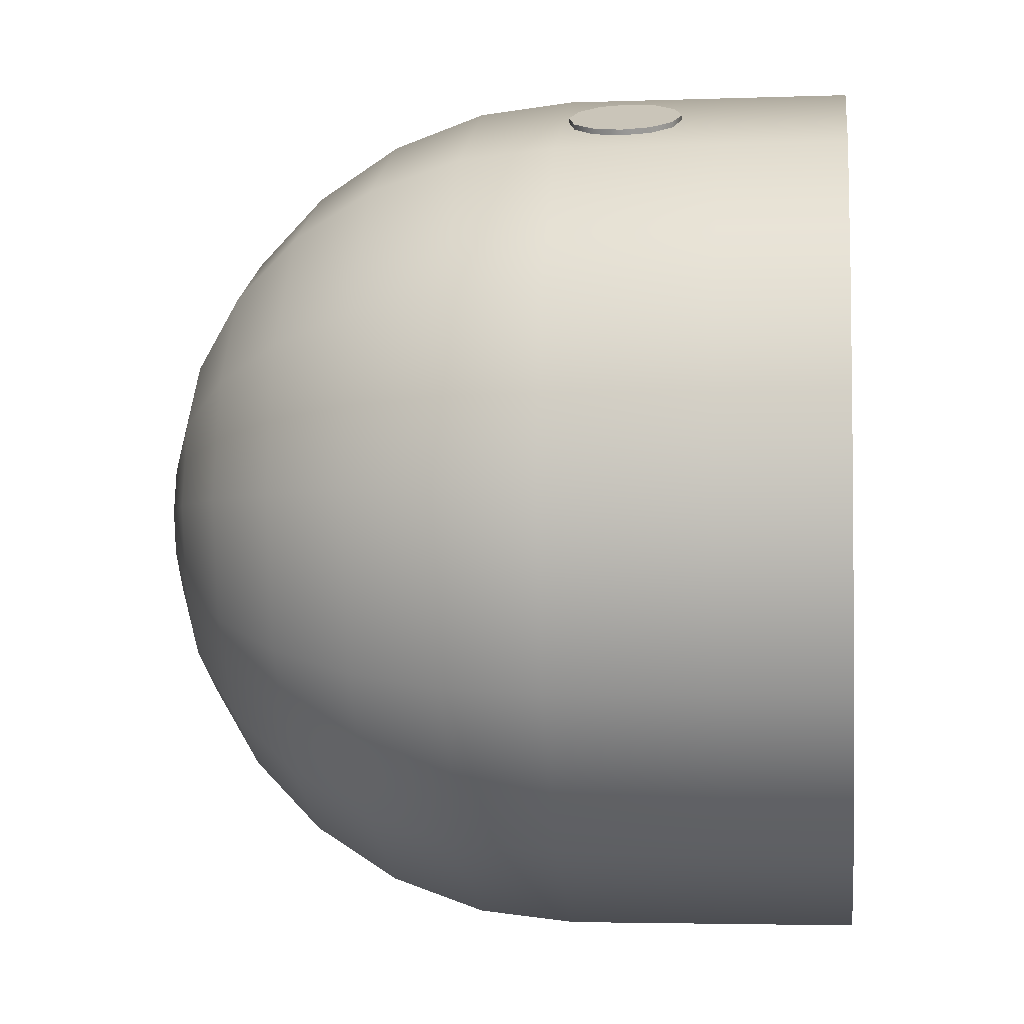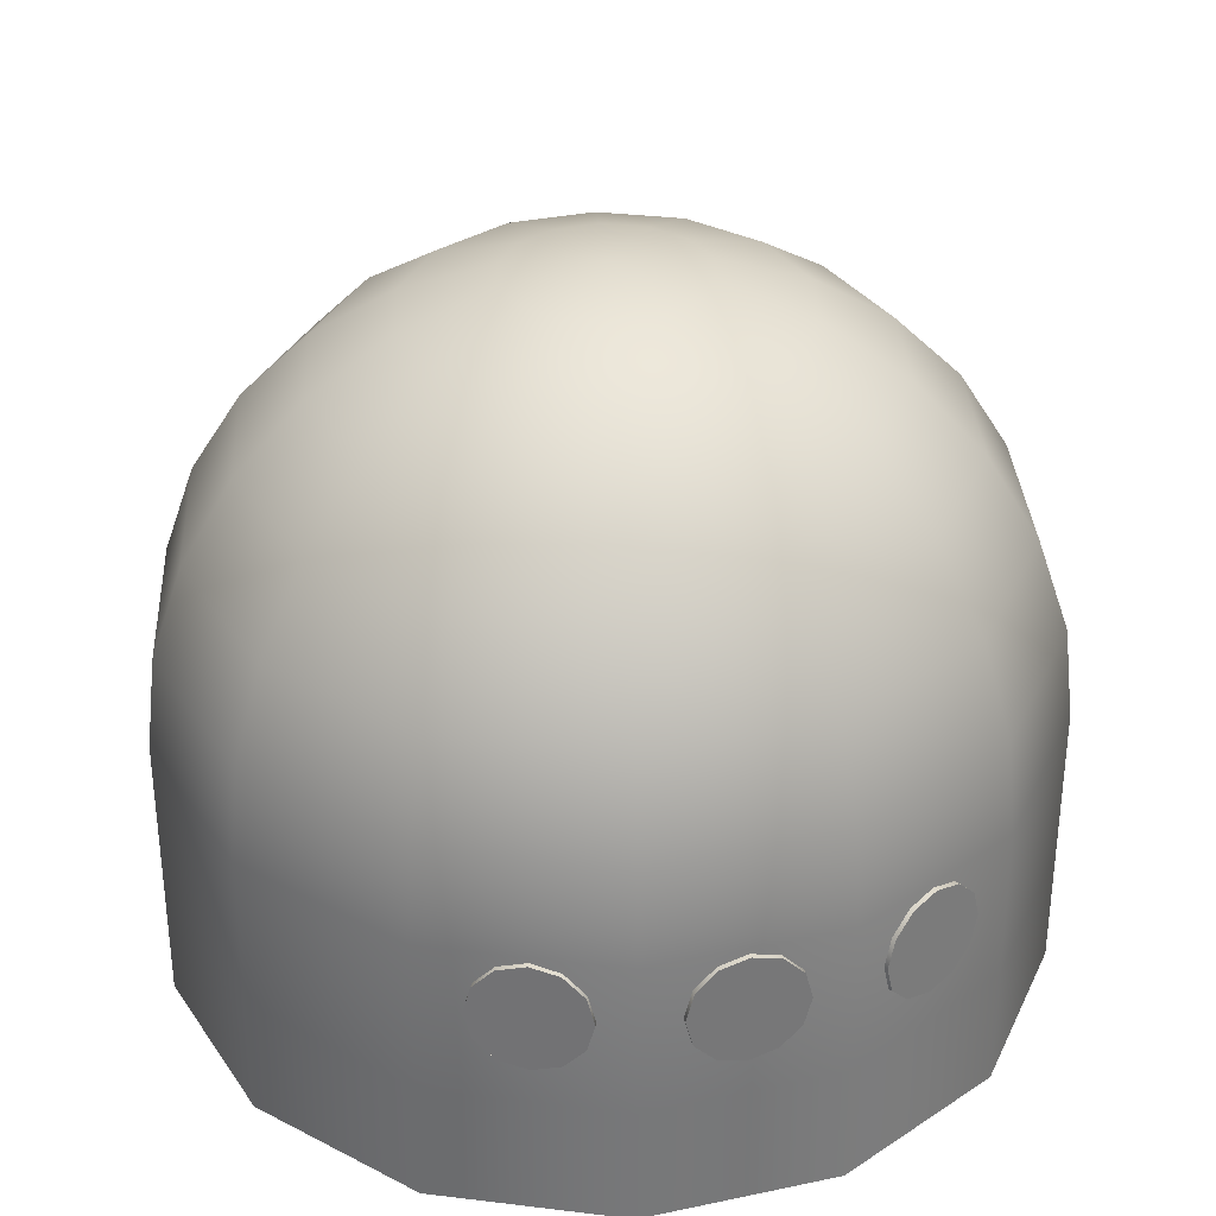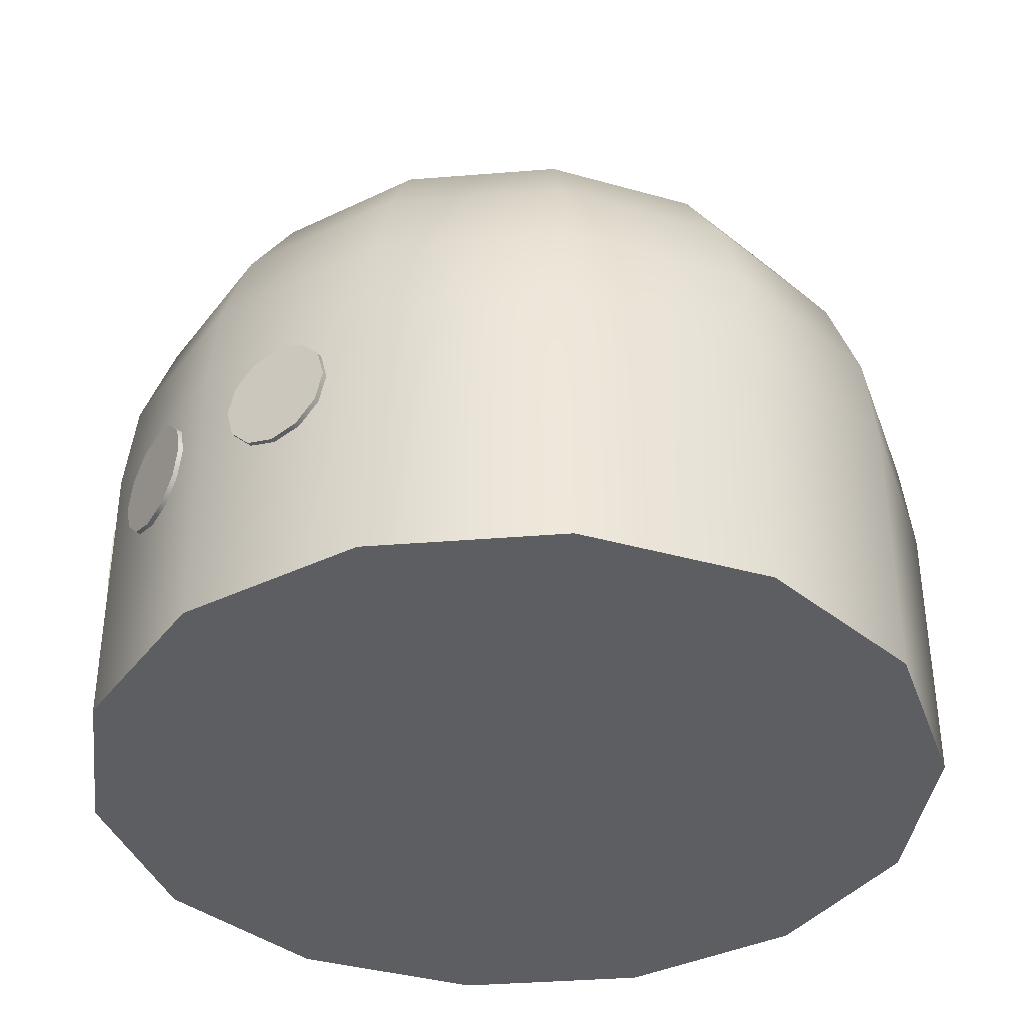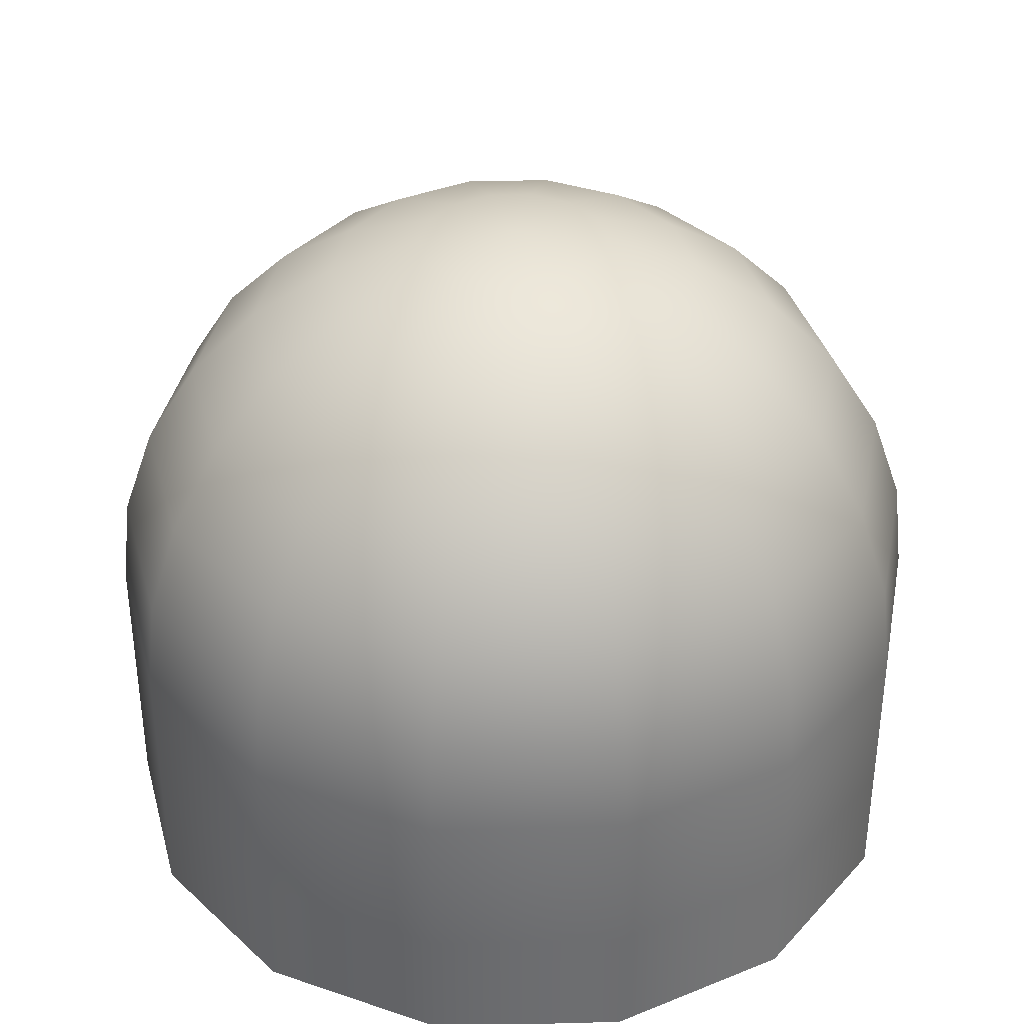
<metadata>
{"format":"obj","ext":"obj","renderer":"f3d","projection":"perspective","resolution":1024,"background":"white","views":[{"elev":-3.5,"azim":-83.1,"up":"+Z"},{"elev":33.0,"azim":-16.2,"up":"+Y"},{"elev":-37.8,"azim":57.3,"up":"+Y"},{"elev":36.3,"azim":126.6,"up":"+Y"}]}
</metadata>
<code>
g Top_Gold
v 0.298 -0.1978 -0.1454
v 0.3308 -0.2719 -0.001906
v 0.3308 -0.1978 -0.001906
v 0.298 -0.2719 -0.1454
v 0.2062 -0.1978 -0.2605
v 0.2062 -0.2719 -0.2605
v 0.0736 -0.1978 -0.3244
v 0.0736 -0.2719 -0.3244
v -0.0736 -0.1978 -0.3244
v -0.0736 -0.2719 -0.3244
v -0.2062 -0.1978 -0.2605
v -0.2062 -0.2719 -0.2605
v -0.298 -0.1978 -0.1454
v -0.298 -0.2719 -0.1454
v -0.3308 -0.1978 -0.001905
v -0.3308 -0.2719 -0.001905
v -0.298 -0.1978 0.1416
v -0.3308 -0.2719 -0.001905
v -0.3308 -0.1978 -0.001905
v -0.298 -0.2719 0.1416
v -0.2062 -0.1978 0.2567
v -0.2062 -0.2719 0.2567
v -0.0736 -0.1978 0.3206
v -0.0736 -0.2719 0.3206
v 0.0736 -0.1978 0.3206
v 0.0736 -0.2719 0.3206
v 0.2062 -0.1978 0.2567
v 0.2062 -0.2719 0.2567
v 0.298 -0.1978 0.1416
v 0.298 -0.2719 0.1416
v 0.3308 -0.1978 -0.001906
v 0.3308 -0.2719 -0.001906
v -0.298 -0.1778 -0.1454
v -0.3308 -0.05657 -0.001905
v -0.3308 -0.1778 -0.001905
v -0.298 -0.05657 -0.1454
v -0.2062 -0.1778 -0.2605
v -0.2907 0.01524 -0.1419
v -0.3226 0.01524 -0.001905
v -0.2062 -0.05657 -0.2605
v -0.0736 -0.1778 -0.3244
v -0.2686 0.08505 -0.1312
v -0.2981 0.08505 -0.001905
v -0.2012 0.01524 -0.2541
v -0.0736 -0.05657 -0.3244
v 0.0736 -0.1778 -0.3244
v -0.2331 0.1476 -0.1141
v -0.2587 0.1476 -0.001905
v -0.1859 0.08505 -0.235
v -0.07179 0.01524 -0.3164
v 0.0736 -0.05657 -0.3244
v 0.2062 -0.1778 -0.2605
v -0.1859 0.1998 -0.09143
v -0.2063 0.1998 -0.001905
v -0.1613 0.1476 -0.2041
v -0.06633 0.08505 -0.2925
v 0.07179 0.01524 -0.3164
v 0.2062 -0.05657 -0.2605
v 0.298 -0.1778 -0.1454
v -0.1295 0.2391 -0.06426
v -0.1437 0.2391 -0.001905
v -0.05756 0.1476 -0.2541
v 0.06633 0.08505 -0.2925
v 0.2012 0.01524 -0.2541
v 0.298 -0.05657 -0.1454
v 0.3308 -0.1778 -0.001906
v 0.3308 -0.05657 -0.001906
v 0.3226 0.01524 -0.001905
v 0.2907 0.01524 -0.1419
v 0.2981 0.08505 -0.001905
v 0.2686 0.08505 -0.1312
v 0.2587 0.1476 -0.001905
v 0.1859 0.08505 -0.235
v 0.2331 0.1476 -0.1141
v 0.2063 0.1998 -0.001905
v 0.1613 0.1476 -0.2041
v 0.1859 0.1998 -0.09143
v 0.1437 0.2391 -0.001905
v 0.05756 0.1476 -0.2541
v 0.1295 0.2391 -0.06426
v 0.07395 0.2636 -0.001905
v 0.1286 0.1998 -0.1632
v 0.04591 0.1998 -0.2031
v 0.06662 0.2636 -0.03399
v -7.151e-11 0.2719 -0.001905
v 0.0896 0.2391 -0.1143
v -0.04591 0.1998 -0.2031
v 0.0461 0.2636 -0.05972
v 0.03198 0.2391 -0.142
v -0.1286 0.1998 -0.1632
v 0.01645 0.2636 -0.074
v -0.03198 0.2391 -0.142
v -0.0896 0.2391 -0.1143
v -0.01645 0.2636 -0.074
v -0.0461 0.2636 -0.05972
v -0.06662 0.2636 -0.03399
v -0.07395 0.2636 -0.001905
v 0.298 -0.1778 0.1416
v 0.3308 -0.05657 -0.001906
v 0.3308 -0.1778 -0.001906
v 0.298 -0.05657 0.1416
v 0.2062 -0.1778 0.2567
v 0.2907 0.01524 0.1381
v 0.3226 0.01524 -0.001905
v 0.2062 -0.05657 0.2567
v 0.0736 -0.1778 0.3206
v 0.2686 0.08505 0.1274
v 0.2981 0.08505 -0.001905
v 0.2012 0.01524 0.2503
v 0.0736 -0.05657 0.3206
v -0.0736 -0.1778 0.3206
v 0.2331 0.1476 0.1103
v 0.2587 0.1476 -0.001905
v 0.1859 0.08505 0.2312
v 0.07179 0.01524 0.3126
v -0.0736 -0.05657 0.3206
v -0.2062 -0.1778 0.2567
v 0.1859 0.1998 0.08762
v 0.2063 0.1998 -0.001905
v 0.1613 0.1476 0.2003
v 0.06633 0.08505 0.2887
v -0.07179 0.01524 0.3126
v -0.2062 -0.05657 0.2567
v -0.298 -0.1778 0.1416
v 0.1295 0.2391 0.06045
v 0.1437 0.2391 -0.001905
v 0.05756 0.1476 0.2503
v -0.06633 0.08505 0.2887
v -0.2012 0.01524 0.2503
v -0.298 -0.05657 0.1416
v -0.3308 -0.1778 -0.001905
v -0.3308 -0.05657 -0.001905
v -0.3226 0.01524 -0.001905
v -0.2907 0.01524 0.1381
v -0.2981 0.08505 -0.001905
v -0.2686 0.08505 0.1274
v -0.2587 0.1476 -0.001905
v -0.1859 0.08505 0.2312
v -0.2331 0.1476 0.1103
v -0.2063 0.1998 -0.001905
v -0.1613 0.1476 0.2003
v -0.1859 0.1998 0.08762
v -0.1437 0.2391 -0.001905
v -0.05756 0.1476 0.2503
v -0.1295 0.2391 0.06045
v -0.07395 0.2636 -0.001905
v -0.1286 0.1998 0.1594
v -0.04591 0.1998 0.1992
v -0.06662 0.2636 0.03018
v -7.151e-11 0.2719 -0.001905
v -0.0896 0.2391 0.1105
v 0.04591 0.1998 0.1992
v -0.0461 0.2636 0.05591
v -0.03198 0.2391 0.1382
v 0.1286 0.1998 0.1594
v -0.01645 0.2636 0.07019
v 0.03198 0.2391 0.1382
v 0.0896 0.2391 0.1105
v 0.01645 0.2636 0.07019
v 0.0461 0.2636 0.05591
v 0.06662 0.2636 0.03018
v 0.07395 0.2636 -0.001905
v 0.04306 -0.1039 0.3244
v 0.02153 -0.06665 0.3244
v 0.03729 -0.08241 0.3244
v 0.02153 -0.1412 0.3244
v 0.03729 -0.1255 0.3244
v -0.04306 -0.1039 0.3244
v -0.02153 -0.06665 0.3244
v -1.863e-09 -0.06088 0.3244
v -0.03729 -0.08241 0.3244
v -0.02153 -0.1412 0.3244
v -0.03729 -0.1255 0.3244
v -2.004e-08 -0.147 0.3244
v 0.1769 -0.1039 0.2756
v 0.1574 -0.06665 0.2847
v 0.1717 -0.08241 0.2781
v 0.1574 -0.1412 0.2847
v 0.1717 -0.1255 0.2781
v 0.09887 -0.1039 0.312
v 0.1184 -0.06665 0.3029
v 0.1379 -0.06088 0.2938
v 0.1041 -0.08241 0.3096
v 0.1184 -0.1412 0.3029
v 0.1041 -0.1255 0.3096
v 0.1379 -0.147 0.2938
v -0.09887 -0.1039 0.312
v -0.1184 -0.06665 0.3029
v -0.1041 -0.08241 0.3096
v -0.1184 -0.1412 0.3029
v -0.1041 -0.1255 0.3096
v -0.1769 -0.1039 0.2756
v -0.1574 -0.06665 0.2847
v -0.1379 -0.06088 0.2938
v -0.1717 -0.08241 0.2781
v -0.1574 -0.1412 0.2847
v -0.1717 -0.1255 0.2781
v -0.1379 -0.147 0.2938
v 3.807e-08 -0.2719 -0.001905
v 0.3308 -0.2719 -0.001906
v 0.298 -0.2719 -0.1454
v 0.2062 -0.2719 -0.2605
v 0.298 -0.2719 0.1416
v 0.0736 -0.2719 -0.3244
v 0.2062 -0.2719 0.2567
v -0.0736 -0.2719 -0.3244
v 0.0736 -0.2719 0.3206
v -0.2062 -0.2719 -0.2605
v -0.0736 -0.2719 0.3206
v -0.298 -0.2719 -0.1454
v -0.2062 -0.2719 0.2567
v -0.3308 -0.2719 -0.001905
v -0.298 -0.2719 0.1416
v 0.04306 -0.1039 0.3178
v 0.03729 -0.08241 0.3244
v 0.03729 -0.08241 0.3178
v 0.04306 -0.1039 0.3244
v 0.02153 -0.06665 0.3244
v 0.03729 -0.1255 0.3178
v 0.02153 -0.06665 0.3178
v 0.03729 -0.1255 0.3244
v -1.863e-09 -0.06088 0.3244
v 0.02153 -0.1412 0.3178
v -1.86e-09 -0.06088 0.3178
v 0.02153 -0.1412 0.3244
v -0.02153 -0.06665 0.3244
v -2.004e-08 -0.147 0.3178
v -0.02153 -0.06665 0.3178
v -2.004e-08 -0.147 0.3244
v -0.03729 -0.08241 0.3244
v -0.02153 -0.1412 0.3178
v -0.03729 -0.08241 0.3178
v -0.02153 -0.1412 0.3244
v -0.04306 -0.1039 0.3244
v -0.03729 -0.1255 0.3178
v -0.04306 -0.1039 0.3178
v -0.03729 -0.1255 0.3244
v 0.1742 -0.1039 0.2697
v 0.1717 -0.08241 0.2781
v 0.1689 -0.08241 0.2721
v 0.1769 -0.1039 0.2756
v 0.1574 -0.06665 0.2847
v 0.1689 -0.1255 0.2721
v 0.1546 -0.06665 0.2788
v 0.1717 -0.1255 0.2781
v 0.1379 -0.06088 0.2938
v 0.1546 -0.1412 0.2788
v 0.1351 -0.06088 0.2879
v 0.1574 -0.1412 0.2847
v 0.1184 -0.06665 0.3029
v 0.1351 -0.147 0.2879
v 0.1156 -0.06665 0.297
v 0.1379 -0.147 0.2938
v 0.1041 -0.08241 0.3096
v 0.1156 -0.1412 0.297
v 0.1013 -0.08241 0.3036
v 0.1184 -0.1412 0.3029
v 0.09887 -0.1039 0.312
v 0.1013 -0.1255 0.3036
v 0.09611 -0.1039 0.3061
v 0.1041 -0.1255 0.3096
v -0.09611 -0.1039 0.3061
v -0.1041 -0.08241 0.3096
v -0.1013 -0.08241 0.3036
v -0.09887 -0.1039 0.312
v -0.1184 -0.06665 0.3029
v -0.1013 -0.1255 0.3036
v -0.1156 -0.06665 0.297
v -0.1041 -0.1255 0.3096
v -0.1379 -0.06088 0.2938
v -0.1156 -0.1412 0.297
v -0.1351 -0.06088 0.2879
v -0.1184 -0.1412 0.3029
v -0.1574 -0.06665 0.2847
v -0.1351 -0.147 0.2879
v -0.1546 -0.06665 0.2788
v -0.1379 -0.147 0.2938
v -0.1717 -0.08241 0.2781
v -0.1546 -0.1412 0.2788
v -0.1689 -0.08241 0.2721
v -0.1574 -0.1412 0.2847
v -0.1769 -0.1039 0.2756
v -0.1689 -0.1255 0.2721
v -0.1742 -0.1039 0.2697
v -0.1717 -0.1255 0.2781
v 0.298 -0.1978 -0.1454
v 0.3308 -0.1778 -0.001906
v 0.298 -0.1778 -0.1454
v 0.3308 -0.1978 -0.001906
v 0.2062 -0.1978 -0.2605
v 0.298 -0.1778 0.1416
v 0.2062 -0.1778 -0.2605
v 0.298 -0.1978 0.1416
v 0.0736 -0.1978 -0.3244
v 0.2062 -0.1778 0.2567
v 0.0736 -0.1778 -0.3244
v 0.2062 -0.1978 0.2567
v -0.0736 -0.1978 -0.3244
v 0.0736 -0.1778 0.3206
v -0.0736 -0.1778 -0.3244
v 0.0736 -0.1978 0.3206
v -0.2062 -0.1978 -0.2605
v -0.0736 -0.1778 0.3206
v -0.2062 -0.1778 -0.2605
v -0.0736 -0.1978 0.3206
v -0.298 -0.1978 -0.1454
v -0.2062 -0.1778 0.2567
v -0.298 -0.1778 -0.1454
v -0.2062 -0.1978 0.2567
v -0.3308 -0.1978 -0.001905
v -0.298 -0.1778 0.1416
v -0.3308 -0.1778 -0.001905
v -0.298 -0.1978 0.1416
g Top_Gold_0
f 3 2 1
f 4 1 2
f 1 4 5
f 6 5 4
f 5 6 7
f 8 7 6
f 7 8 9
f 10 9 8
f 9 10 11
f 12 11 10
f 11 12 13
f 14 13 12
f 13 14 15
f 16 15 14
f 19 18 17
f 20 17 18
f 17 20 21
f 22 21 20
f 21 22 23
f 24 23 22
f 23 24 25
f 26 25 24
f 25 26 27
f 28 27 26
f 27 28 29
f 30 29 28
f 29 30 31
f 32 31 30
f 35 34 33
f 36 33 34
f 33 36 37
f 36 34 38
f 39 38 34
f 40 37 36
f 37 40 41
f 38 39 42
f 43 42 39
f 38 44 36
f 40 36 44
f 45 41 40
f 41 45 46
f 42 43 47
f 48 47 43
f 42 49 38
f 44 38 49
f 44 50 40
f 45 40 50
f 51 46 45
f 46 51 52
f 47 48 53
f 54 53 48
f 47 55 42
f 49 42 55
f 49 56 44
f 50 44 56
f 50 57 45
f 51 45 57
f 58 52 51
f 52 58 59
f 53 54 60
f 61 60 54
f 55 62 49
f 56 49 62
f 56 63 50
f 57 50 63
f 57 64 51
f 58 51 64
f 65 59 58
f 59 65 66
f 67 66 65
f 67 65 68
f 65 58 69
f 69 68 65
f 64 69 58
f 68 69 70
f 71 70 69
f 69 64 71
f 70 71 72
f 64 57 73
f 73 71 64
f 63 73 57
f 74 72 71
f 71 73 74
f 72 74 75
f 73 63 76
f 76 74 73
f 77 75 74
f 74 76 77
f 75 77 78
f 79 76 63
f 63 56 79
f 62 79 56
f 80 78 77
f 78 80 81
f 82 77 76
f 76 79 82
f 77 82 80
f 79 62 83
f 83 82 79
f 84 81 80
f 81 84 85
f 86 80 82
f 80 86 84
f 82 83 86
f 87 83 62
f 62 55 87
f 88 84 86
f 84 88 85
f 89 86 83
f 86 89 88
f 83 87 89
f 90 87 55
f 55 47 90
f 53 90 47
f 91 88 89
f 88 91 85
f 92 89 87
f 87 90 92
f 89 92 91
f 90 53 93
f 93 92 90
f 60 93 53
f 94 91 92
f 92 93 94
f 91 94 85
f 95 94 93
f 93 60 95
f 94 95 85
f 96 95 60
f 95 96 85
f 60 61 96
f 96 97 85
f 97 96 61
f 100 99 98
f 101 98 99
f 98 101 102
f 101 99 103
f 104 103 99
f 105 102 101
f 102 105 106
f 103 104 107
f 108 107 104
f 103 109 101
f 105 101 109
f 110 106 105
f 106 110 111
f 107 108 112
f 113 112 108
f 107 114 103
f 109 103 114
f 109 115 105
f 110 105 115
f 116 111 110
f 111 116 117
f 112 113 118
f 119 118 113
f 112 120 107
f 114 107 120
f 114 121 109
f 115 109 121
f 115 122 110
f 116 110 122
f 123 117 116
f 117 123 124
f 118 119 125
f 126 125 119
f 120 127 114
f 121 114 127
f 121 128 115
f 122 115 128
f 122 129 116
f 123 116 129
f 130 124 123
f 124 130 131
f 132 131 130
f 132 130 133
f 130 123 134
f 134 133 130
f 129 134 123
f 133 134 135
f 136 135 134
f 134 129 136
f 135 136 137
f 129 122 138
f 138 136 129
f 128 138 122
f 139 137 136
f 136 138 139
f 137 139 140
f 138 128 141
f 141 139 138
f 142 140 139
f 139 141 142
f 140 142 143
f 144 141 128
f 128 121 144
f 127 144 121
f 145 143 142
f 143 145 146
f 147 142 141
f 141 144 147
f 142 147 145
f 144 127 148
f 148 147 144
f 149 146 145
f 146 149 150
f 151 145 147
f 145 151 149
f 147 148 151
f 152 148 127
f 127 120 152
f 153 149 151
f 149 153 150
f 154 151 148
f 151 154 153
f 148 152 154
f 155 152 120
f 120 112 155
f 118 155 112
f 156 153 154
f 153 156 150
f 157 154 152
f 152 155 157
f 154 157 156
f 155 118 158
f 158 157 155
f 125 158 118
f 159 156 157
f 157 158 159
f 156 159 150
f 160 159 158
f 158 125 160
f 159 160 150
f 161 160 125
f 160 161 150
f 125 126 161
f 161 162 150
f 162 161 126
f 165 164 163
f 164 166 163
f 163 166 167
f 168 166 164
f 169 168 164
f 170 169 164
f 171 168 169
f 172 166 168
f 173 172 168
f 174 166 172
f 177 176 175
f 176 178 175
f 175 178 179
f 180 178 176
f 181 180 176
f 182 181 176
f 183 180 181
f 184 178 180
f 185 184 180
f 186 178 184
f 189 188 187
f 188 190 187
f 187 190 191
f 192 190 188
f 193 192 188
f 194 193 188
f 195 192 193
f 196 190 192
f 197 196 192
f 198 190 196
f 201 200 199
f 202 201 199
f 200 203 199
f 204 202 199
f 203 205 199
f 206 204 199
f 205 207 199
f 208 206 199
f 207 209 199
f 210 208 199
f 209 211 199
f 212 210 199
f 211 213 199
f 213 212 199
f 216 215 214
f 217 214 215
f 215 216 218
f 214 217 219
f 220 218 216
f 221 219 217
f 218 220 222
f 219 221 223
f 224 222 220
f 225 223 221
f 222 224 226
f 223 225 227
f 228 226 224
f 229 227 225
f 226 228 230
f 227 229 231
f 232 230 228
f 233 231 229
f 230 232 234
f 231 233 235
f 236 234 232
f 237 235 233
f 234 236 237
f 235 237 236
f 240 239 238
f 241 238 239
f 239 240 242
f 238 241 243
f 244 242 240
f 245 243 241
f 242 244 246
f 243 245 247
f 248 246 244
f 249 247 245
f 246 248 250
f 247 249 251
f 252 250 248
f 253 251 249
f 250 252 254
f 251 253 255
f 256 254 252
f 257 255 253
f 254 256 258
f 255 257 259
f 260 258 256
f 261 259 257
f 258 260 261
f 259 261 260
f 264 263 262
f 265 262 263
f 263 264 266
f 262 265 267
f 268 266 264
f 269 267 265
f 266 268 270
f 267 269 271
f 272 270 268
f 273 271 269
f 270 272 274
f 271 273 275
f 276 274 272
f 277 275 273
f 274 276 278
f 275 277 279
f 280 278 276
f 281 279 277
f 278 280 282
f 279 281 283
f 284 282 280
f 285 283 281
f 282 284 285
f 283 285 284
f 288 287 286
f 289 286 287
f 286 290 288
f 287 291 289
f 292 288 290
f 293 289 291
f 290 294 292
f 291 295 293
f 296 292 294
f 297 293 295
f 294 298 296
f 295 299 297
f 300 296 298
f 301 297 299
f 298 302 300
f 299 303 301
f 304 300 302
f 305 301 303
f 302 306 304
f 303 307 305
f 308 304 306
f 309 305 307
f 306 310 308
f 307 311 309
f 312 308 310
f 313 309 311
f 310 313 312
f 311 312 313

</code>
